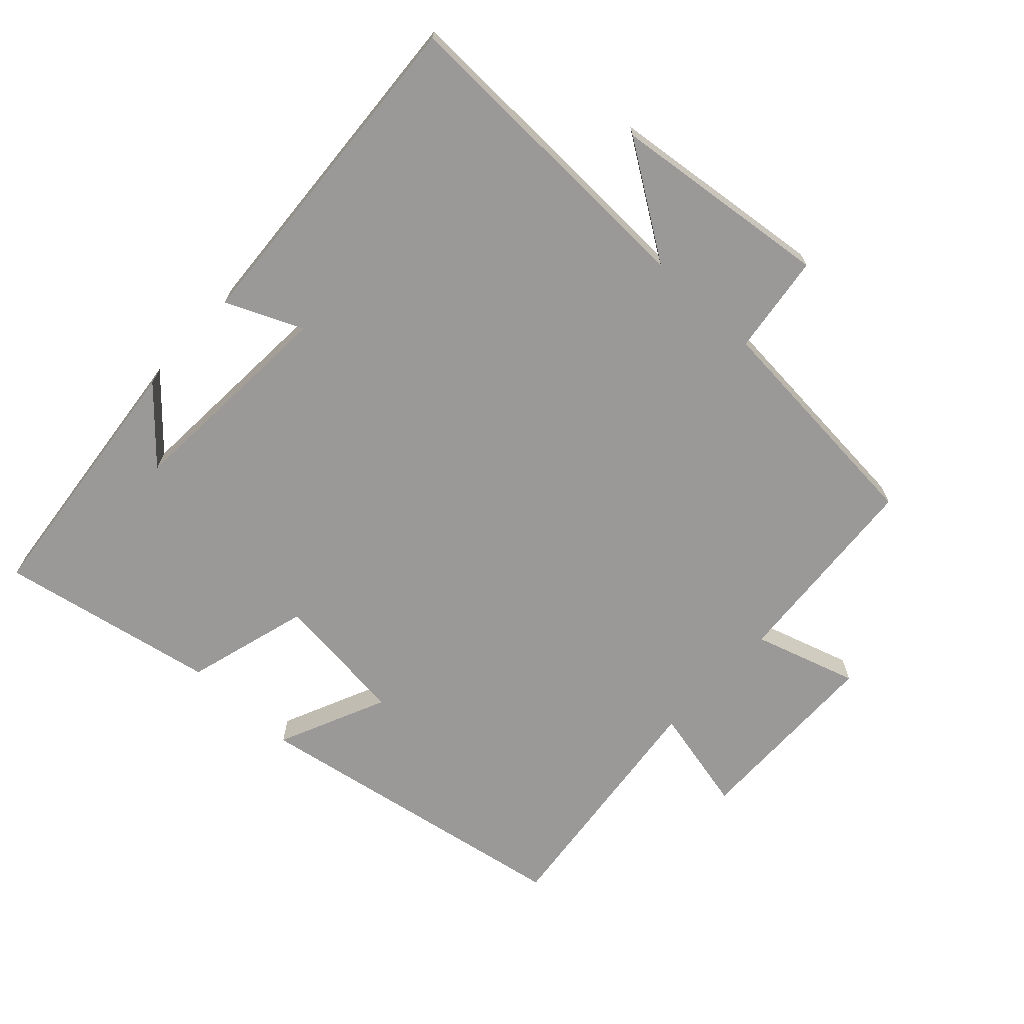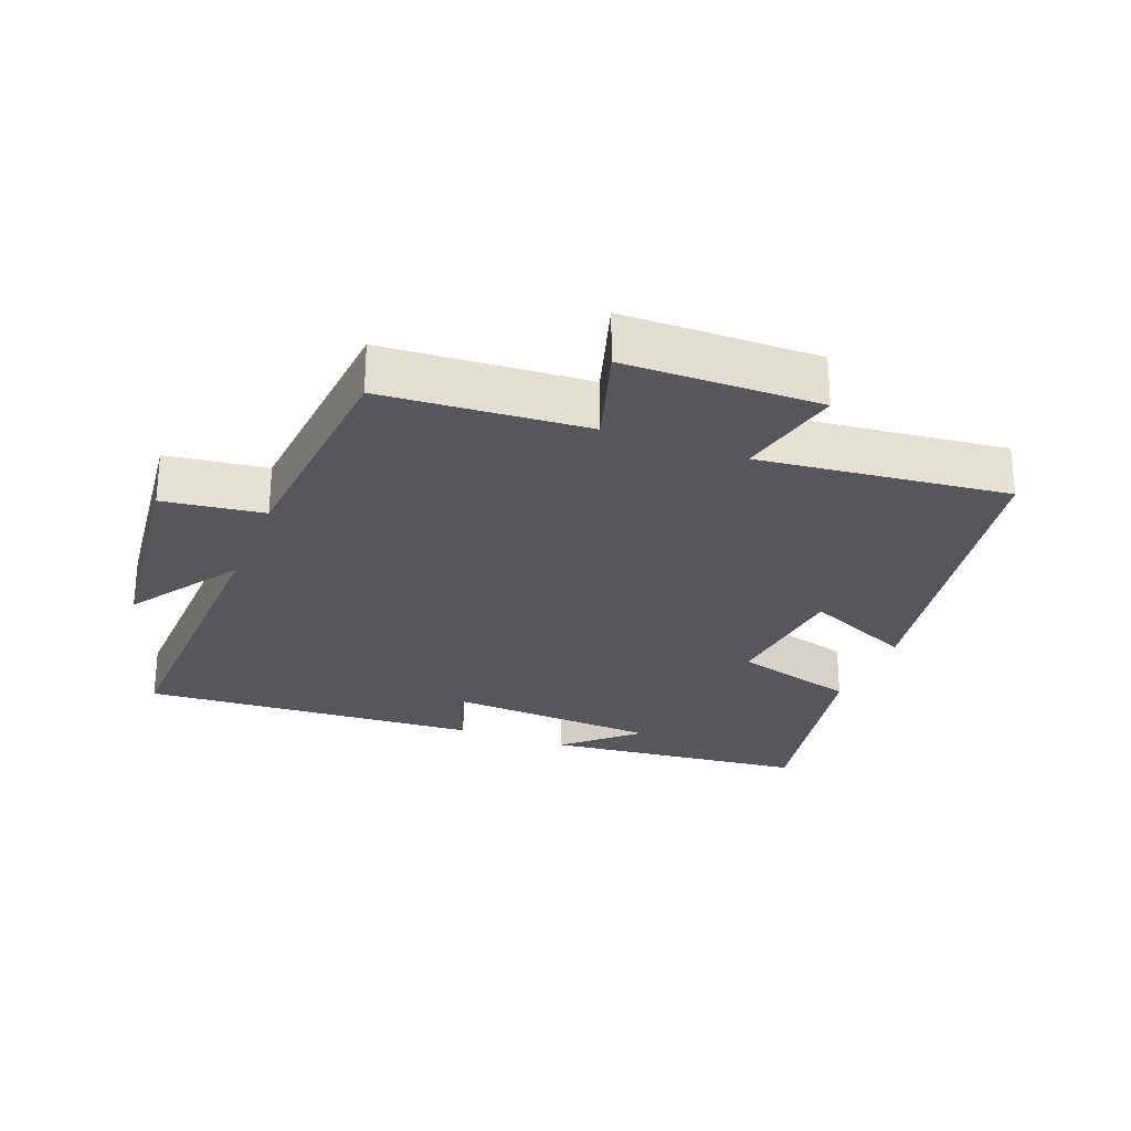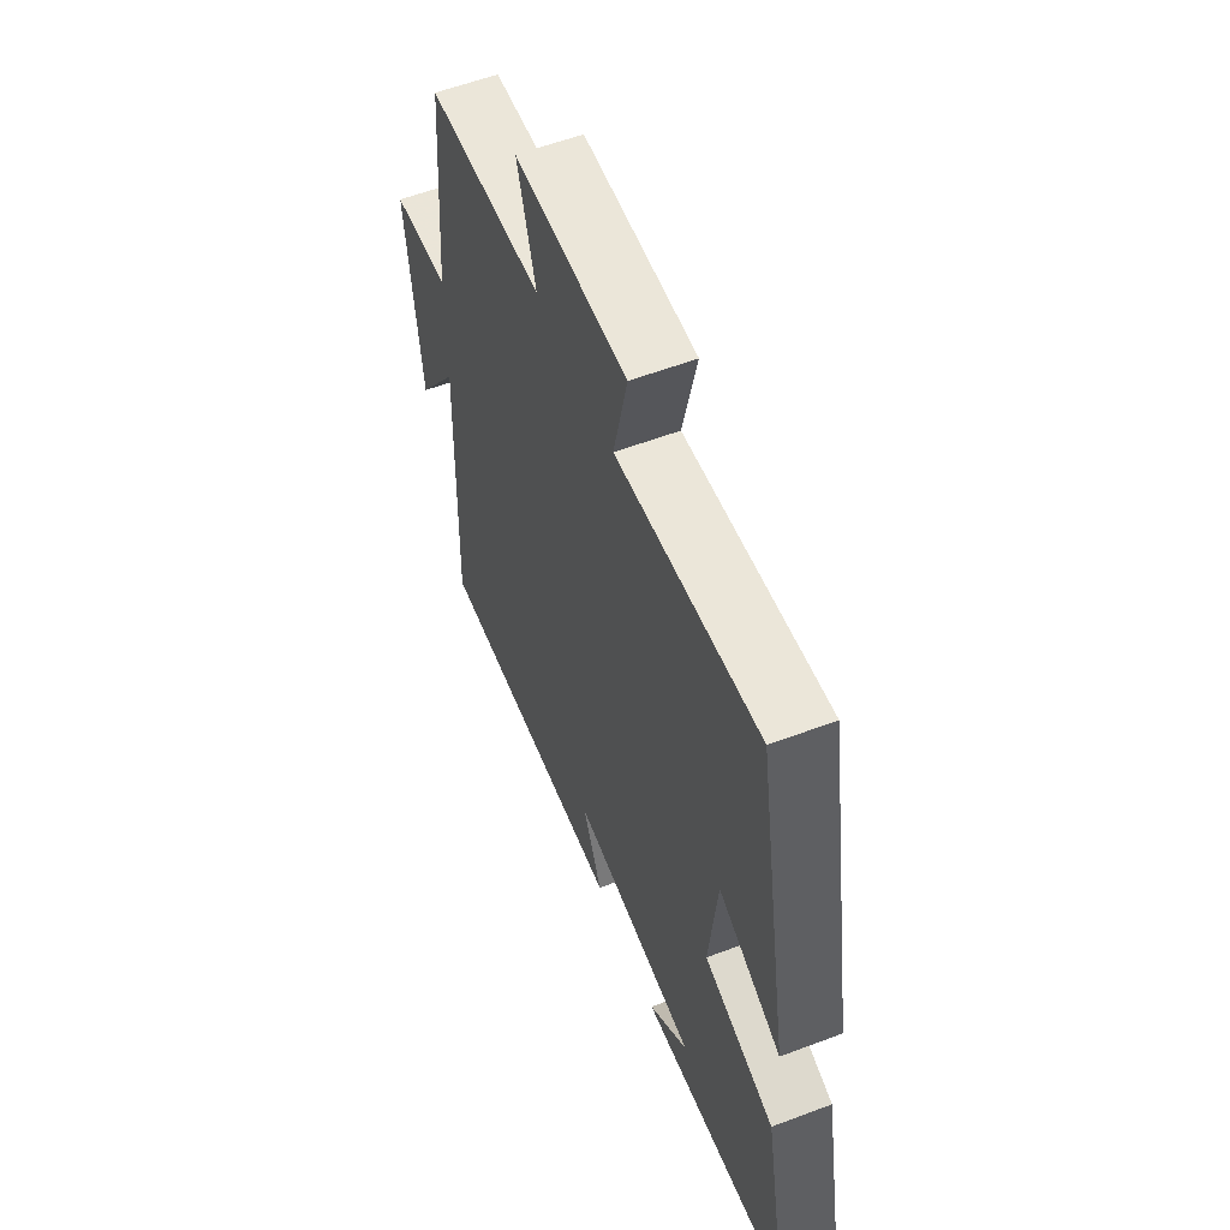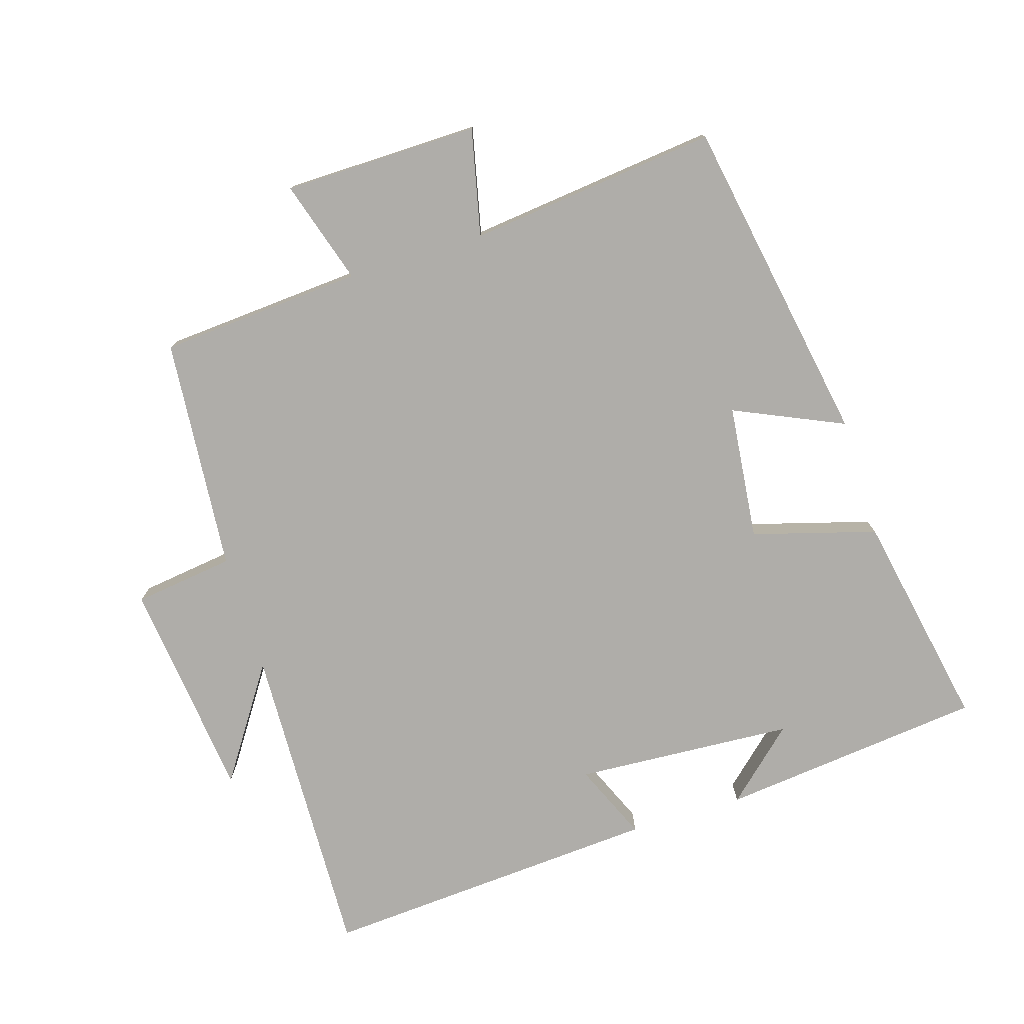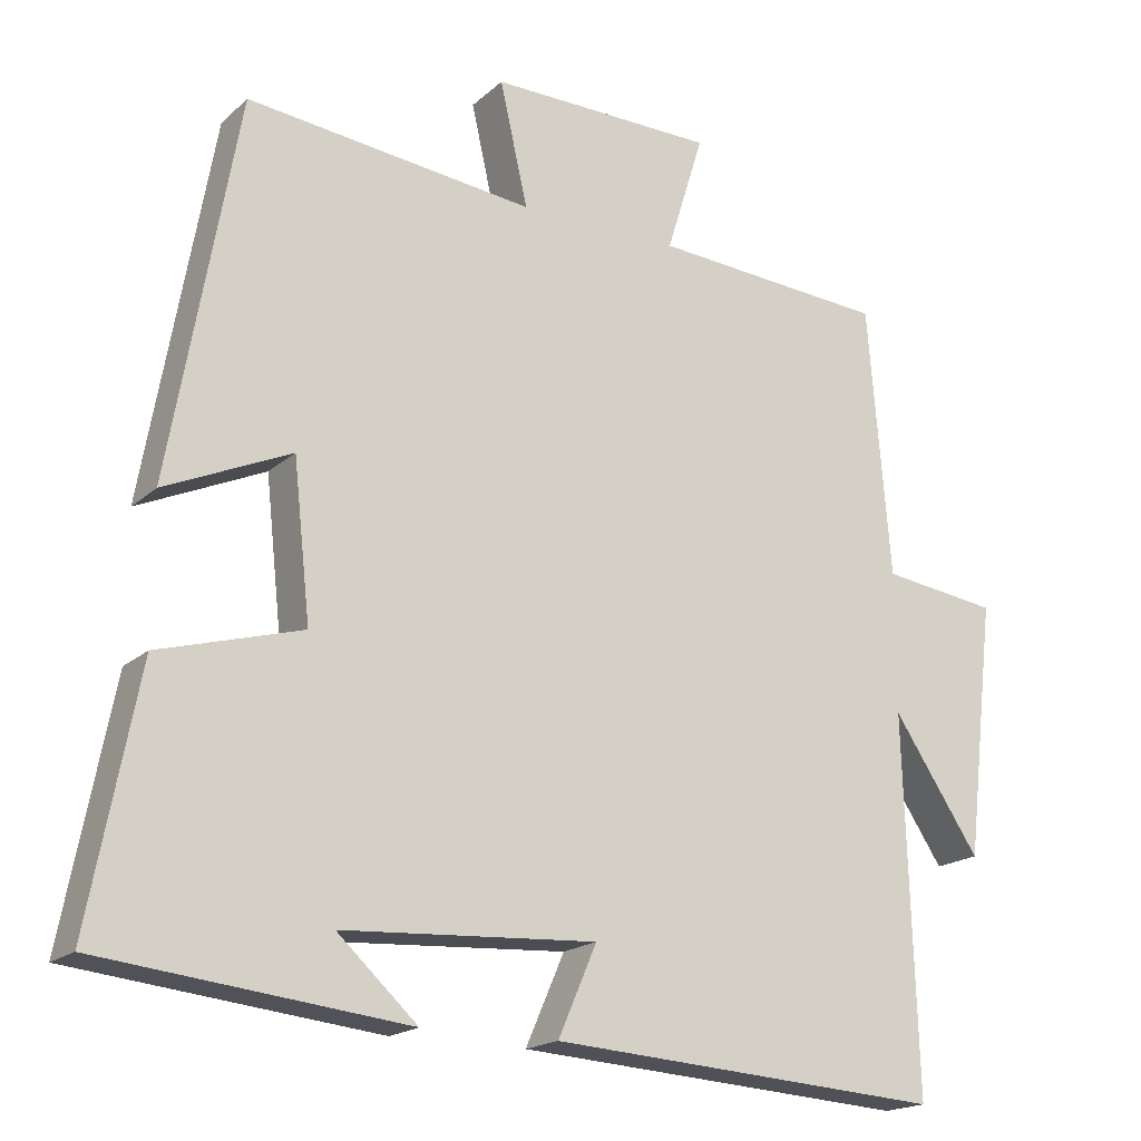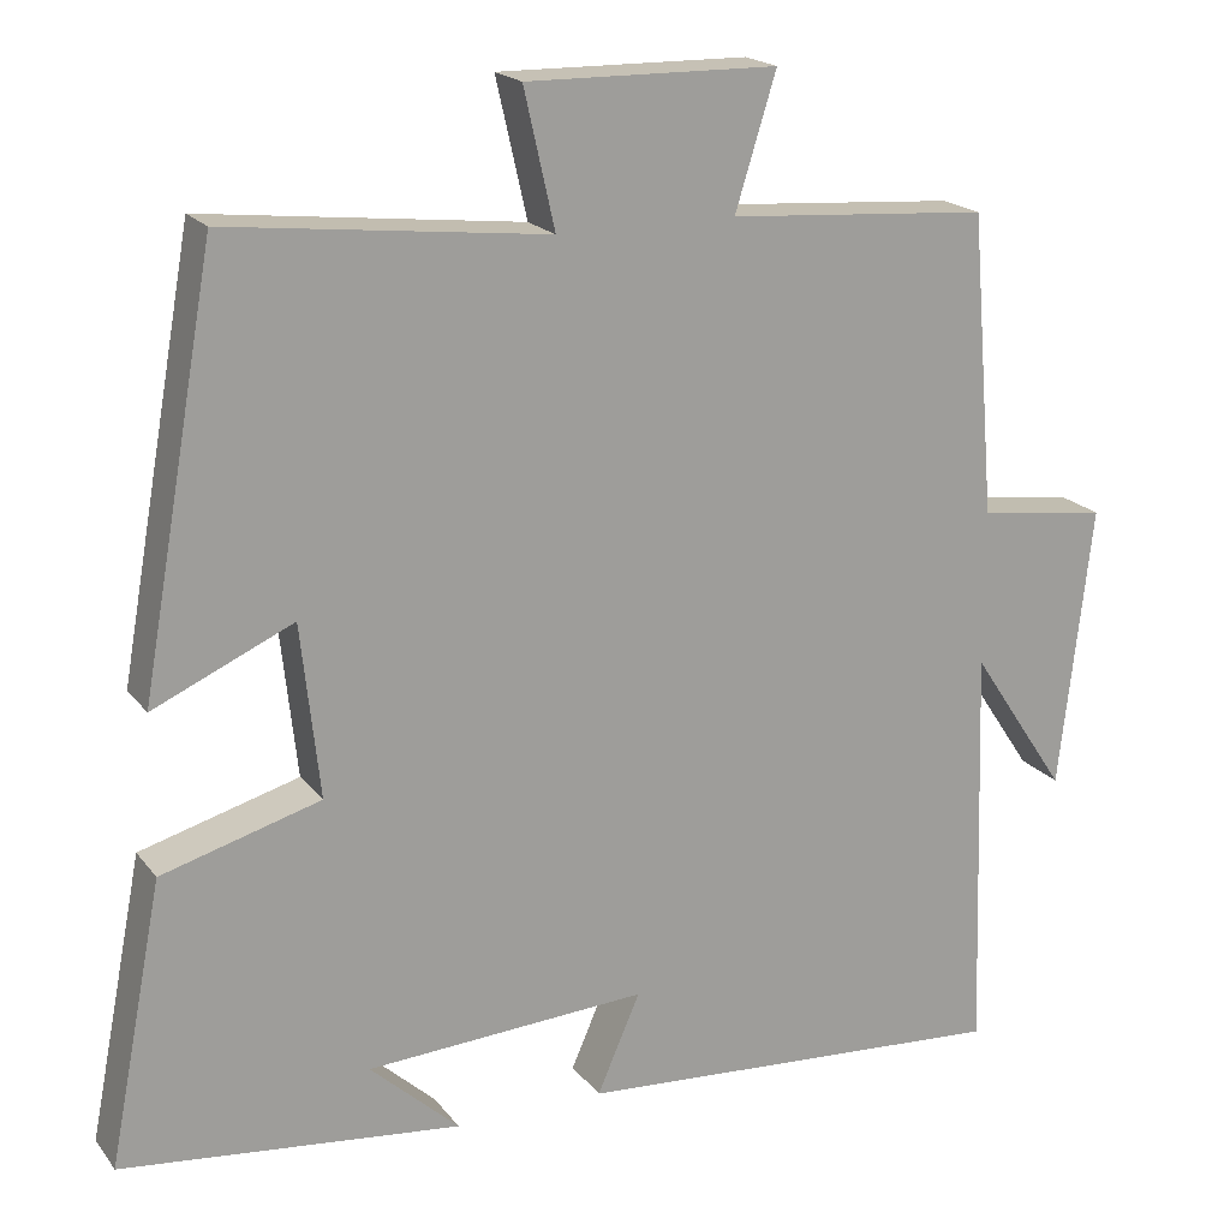
<metadata>
{"format":"obj","ext":"obj","renderer":"f3d","projection":"perspective","resolution":1024,"background":"white","views":[{"elev":-69.1,"azim":-132.9,"up":"+Y"},{"elev":-26.7,"azim":-21.3,"up":"+Y"},{"elev":57.8,"azim":68.6,"up":"+Z"},{"elev":-77.2,"azim":17.2,"up":"+Y"},{"elev":-18.4,"azim":148.3,"up":"+Z"},{"elev":19.1,"azim":154.1,"up":"+Z"}]}
</metadata>
<code>
v -0.515 0.07 -0.534
v -0.5 0.07 -0.054
v -0.612 0.07 -0.222
v -0.65 0.07 0.108
v -0.5 0.07 0.128
v -0.471 0.07 0.478
v -0.167 0.07 0.5
v -0.215 0.07 0.655
v 0.077 0.07 0.659
v 0.041 0.07 0.5
v 0.413 0.07 0.542
v 0.5 0.07 0.051
v 0.337 0.07 0.124
v 0.315 0.07 -0.078
v 0.5 0.07 -0.131
v 0.563 0.07 -0.457
v 0.168 0.07 -0.5
v 0.272 0.07 -0.405
v -0.056 0.07 -0.385
v -0.006 0.07 -0.5
v -0.515 0 -0.534
v -0.5 0 -0.054
v -0.612 0 -0.222
v -0.65 0 0.108
v -0.5 0 0.128
v -0.471 0 0.478
v -0.167 0 0.5
v -0.215 0 0.655
v 0.077 0 0.659
v 0.041 0 0.5
v 0.413 0 0.542
v 0.5 0 0.051
v 0.337 0 0.124
v 0.315 0 -0.078
v 0.5 0 -0.131
v 0.563 0 -0.457
v 0.168 0 -0.5
v 0.272 0 -0.405
v -0.056 0 -0.385
v -0.006 0 -0.5
f 19 20 1 2
f 18 19 2
f 16 17 18
f 16 18 2
f 15 16 2
f 14 15 2
f 13 14 2
f 10 11 12 13
f 10 13 2
f 7 8 9 10
f 7 10 2
f 6 7 2
f 5 6 2
f 2 3 4 5
f 22 21 40 39
f 22 39 38
f 38 37 36
f 22 38 36
f 22 36 35
f 22 35 34
f 22 34 33
f 33 32 31 30
f 22 33 30
f 30 29 28 27
f 22 30 27
f 22 27 26
f 22 26 25
f 25 24 23 22
f 1 21 22 2
f 2 22 23 3
f 3 23 24 4
f 4 24 25 5
f 5 25 26 6
f 6 26 27 7
f 7 27 28 8
f 8 28 29 9
f 9 29 30 10
f 10 30 31 11
f 11 31 32 12
f 12 32 33 13
f 13 33 34 14
f 14 34 35 15
f 15 35 36 16
f 16 36 37 17
f 17 37 38 18
f 18 38 39 19
f 19 39 40 20
f 20 40 21 1

</code>
